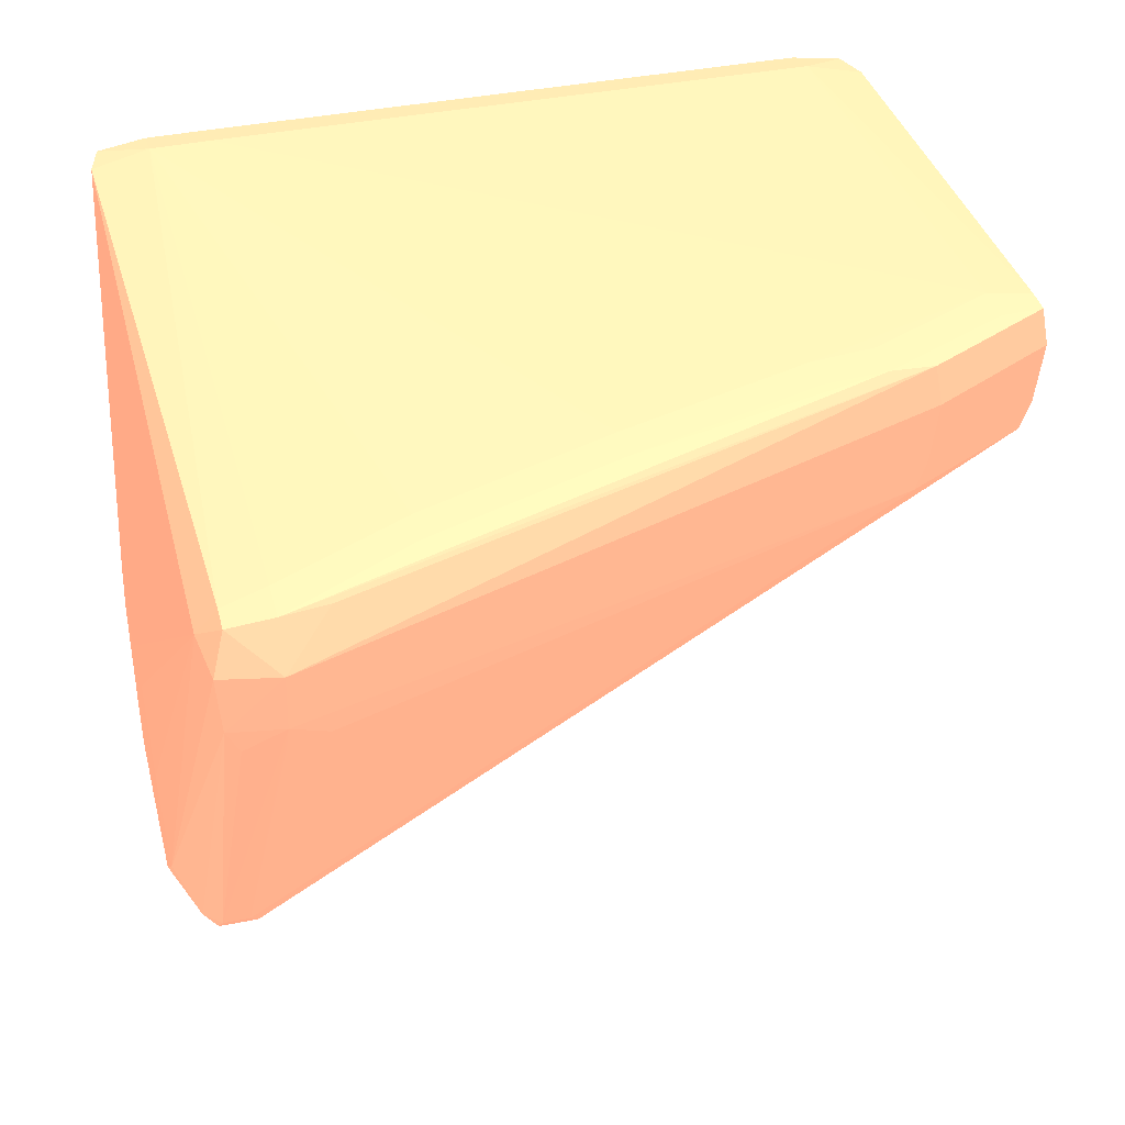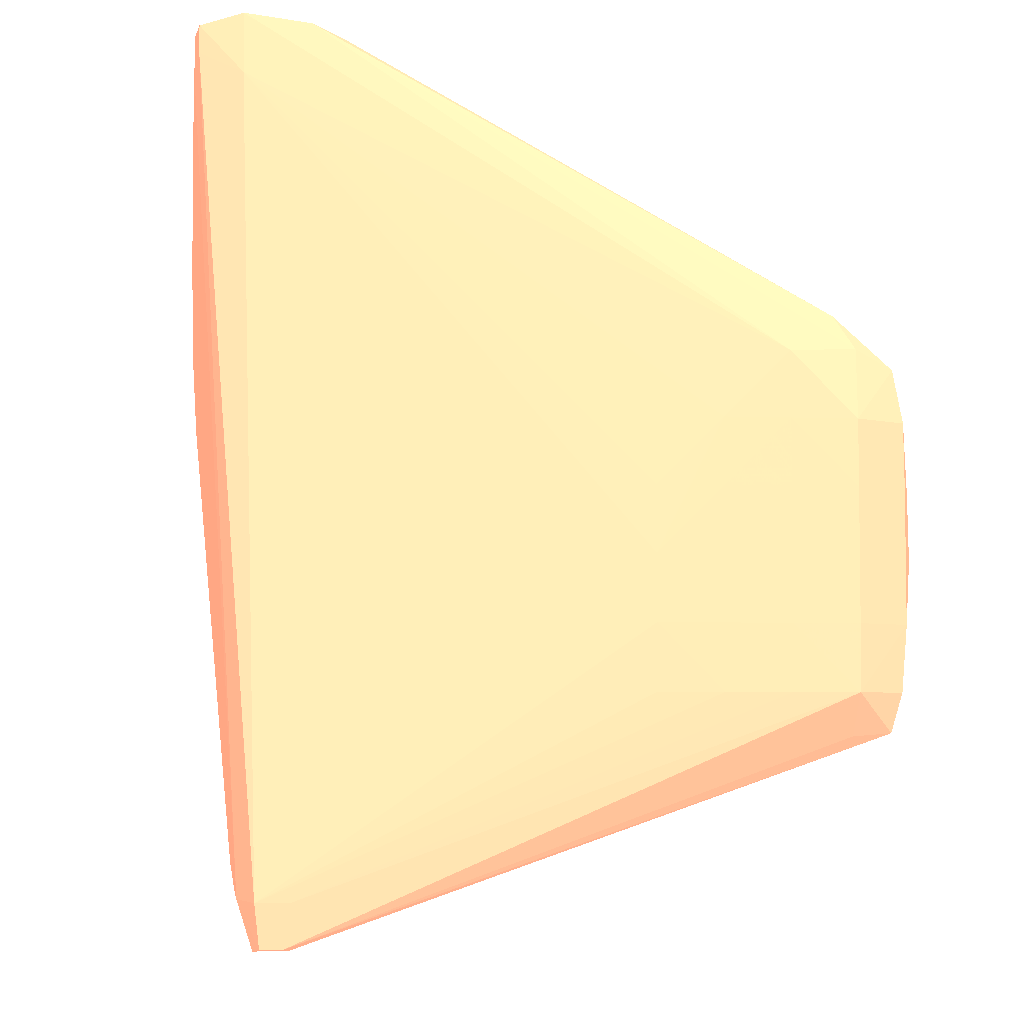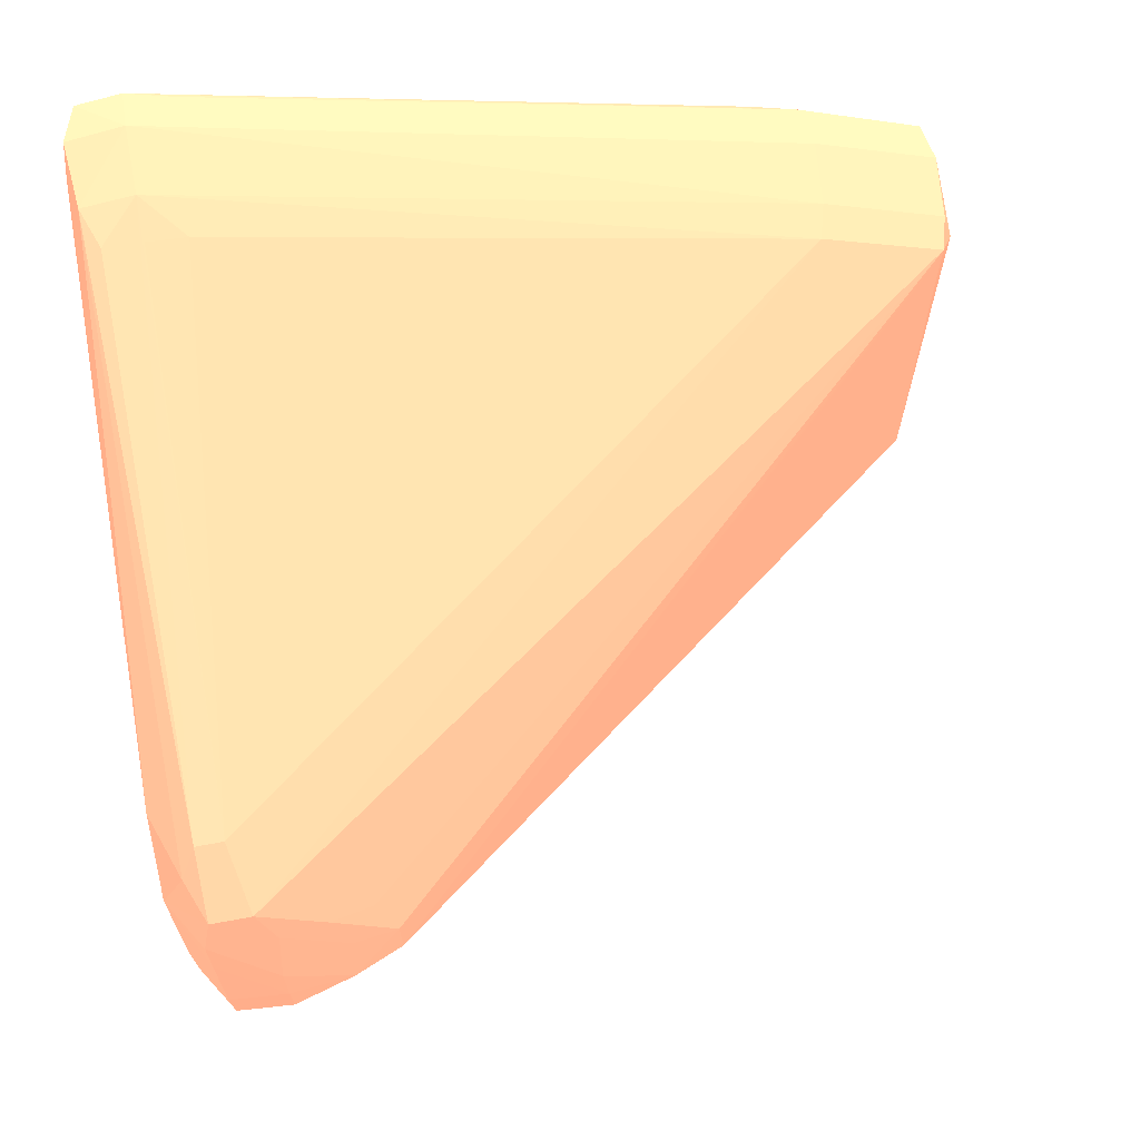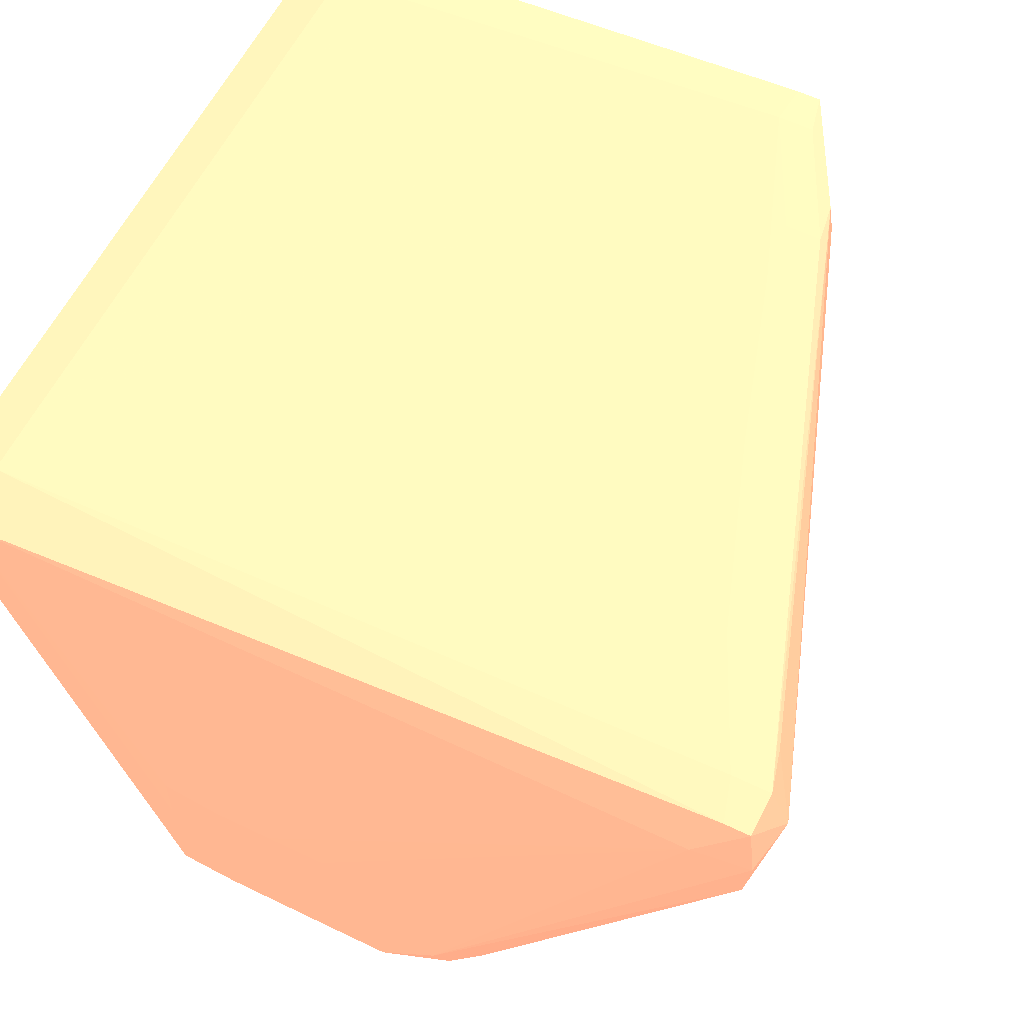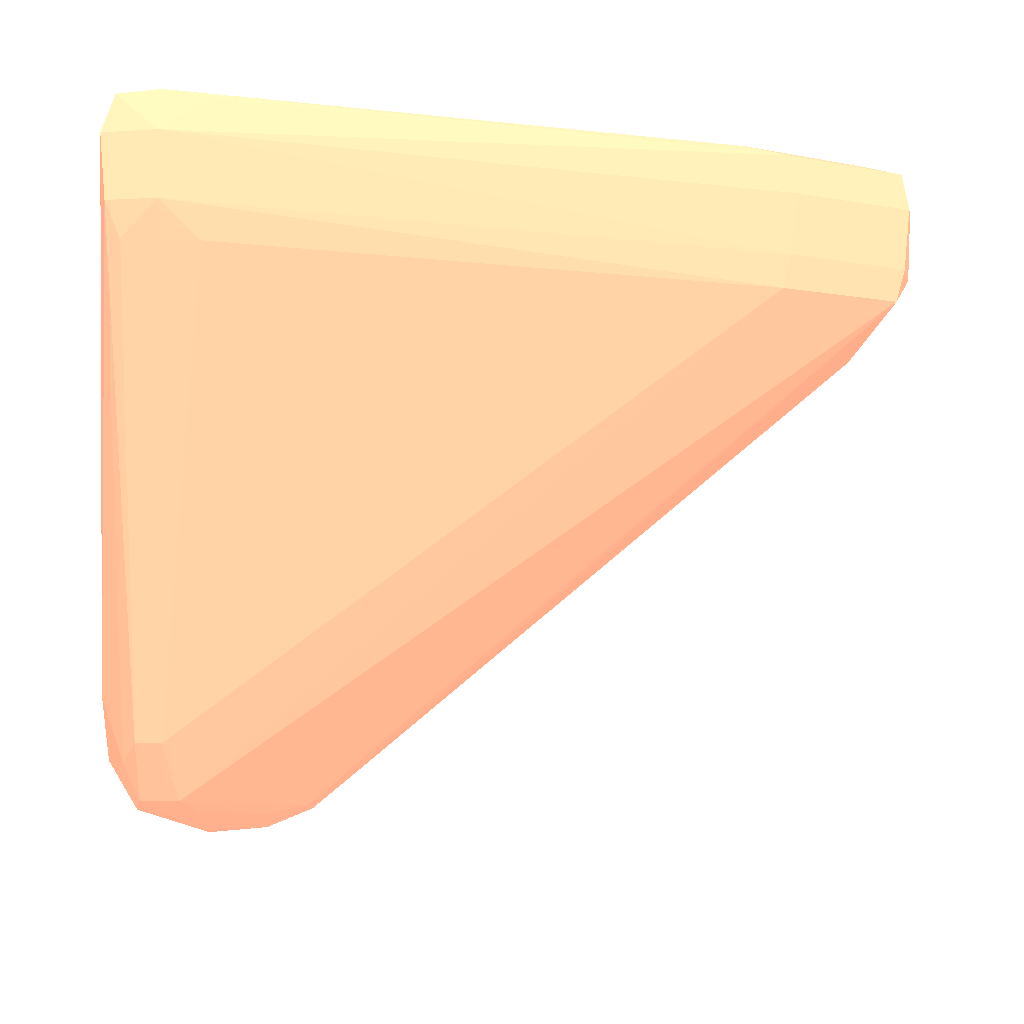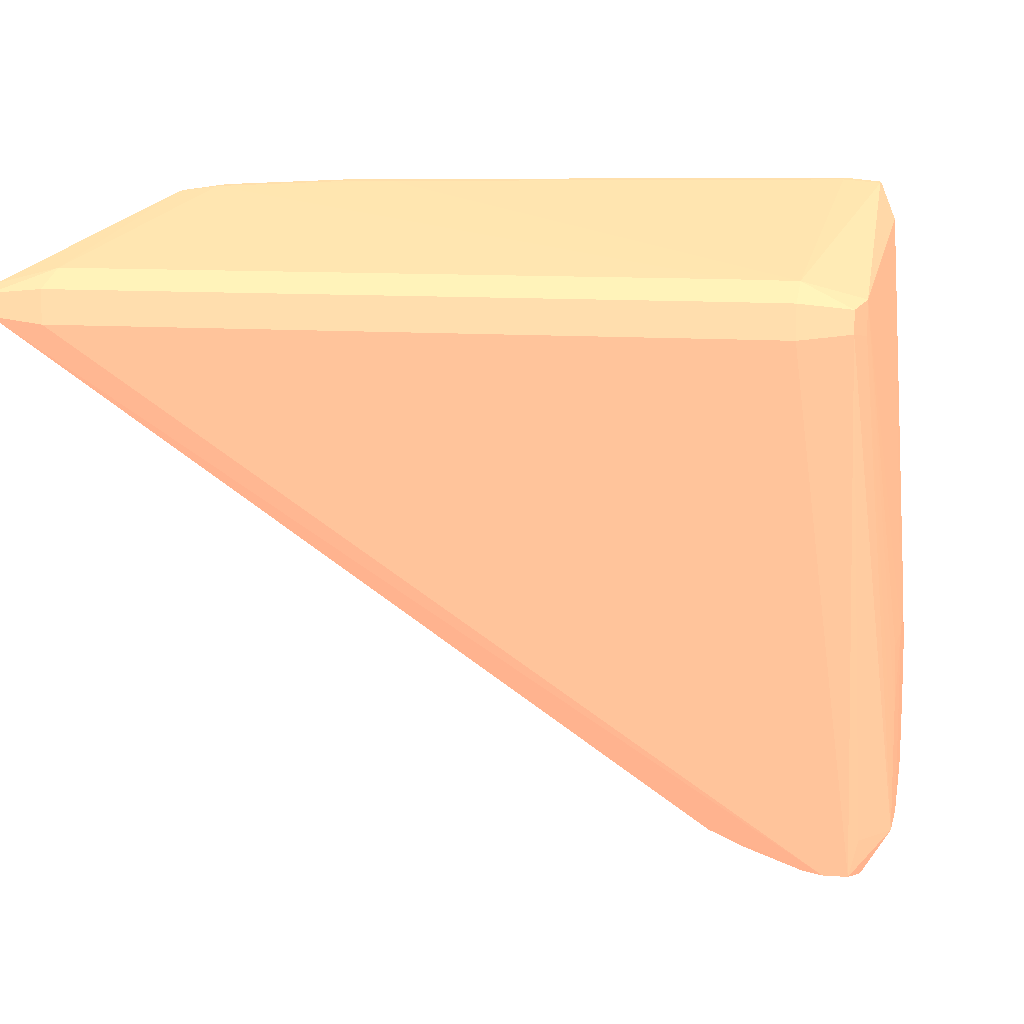
<metadata>
{"format":"obj","ext":"obj","renderer":"f3d","projection":"perspective","resolution":1024,"background":"white","views":[{"elev":39.2,"azim":-14.0,"up":"+Y"},{"elev":-5.1,"azim":-96.8,"up":"+Z"},{"elev":67.7,"azim":-10.5,"up":"+Z"},{"elev":59.8,"azim":-63.6,"up":"+Y"},{"elev":-8.3,"azim":-0.2,"up":"+Y"},{"elev":10.9,"azim":-169.8,"up":"+Y"}]}
</metadata>
<code>
v 9.688e-05 0.02784 0.01486 0.9412 0.5216 0.4118
v 3.688e-05 0.0283 0.01669 0.9412 0.5216 0.4118
v 9.688e-05 0.02646 0.01486 0.9412 0.5216 0.4118
v 9.166e-05 0.02761 0.0009925 0.9412 0.5216 0.4118
v -0.0004275 0.02934 0.01725 0.9412 0.5216 0.4118
v -0.0004275 0.02934 0.01801 0.9412 0.5216 0.4118
v -0.0002162 0.02812 0.01811 0.9412 0.5216 0.4118
v -0.0001118 0.02602 0.01691 0.9412 0.5216 0.4118
v 9.166e-05 0.02657 0.0009925 0.9412 0.5216 0.4118
v -0.0002188 0.02745 -0.0003419 0.9412 0.5216 0.4118
v -0.001834 0.02809 0.0009925 0.9412 0.5216 0.4118
v -0.001834 0.02953 0.01716 0.9412 0.5216 0.4118
v -0.001834 0.02953 0.01832 0.9412 0.5216 0.4118
v -0.004359 0.0294 0.02003 0.9412 0.5216 0.4118
v -0.004137 0.02812 0.02013 0.9412 0.5216 0.4118
v -0.0004014 0.02613 0.01803 0.9412 0.5216 0.4118
v -0.0006727 0.02509 0.0179 0.9412 0.5216 0.4118
v -0.0006727 0.02509 0.01761 0.9412 0.5216 0.4118
v -0.0201 0.008822 0.0109 0.9412 0.5216 0.4118
v -0.0002188 0.02676 -0.0003419 0.9412 0.5216 0.4118
v -0.001834 0.02761 -0.0005141 0.9412 0.5216 0.4118
v -0.02165 0.02809 0.0009925 0.9412 0.5216 0.4118
v -0.007779 0.02963 0.01933 0.9412 0.5216 0.4118
v -0.005797 0.02963 0.0191 0.9412 0.5216 0.4118
v -0.02363 0.02807 0.0009925 0.9412 0.5216 0.4118
v -0.005797 0.02963 0.02026 0.9412 0.5216 0.4118
v -0.02363 0.02953 0.02635 0.9412 0.5216 0.4118
v -0.02223 0.02939 0.02599 0.9412 0.5216 0.4118
v -0.02363 0.02812 0.02697 0.9412 0.5216 0.4118
v -0.004315 0.02613 0.02004 0.9412 0.5216 0.4118
v -0.004596 0.02507 0.01991 0.9412 0.5216 0.4118
v -0.024 0.008896 0.01648 0.9412 0.5216 0.4118
v -0.02202 0.008904 0.0145 0.9412 0.5216 0.4118
v -0.02069 0.009353 0.01384 0.9412 0.5216 0.4118
v -0.02012 0.008902 0.01252 0.9412 0.5216 0.4118
v -0.02165 0.00818 0.0109 0.9412 0.5216 0.4118
v -0.02045 0.009053 0.009702 0.9412 0.5216 0.4118
v -0.001834 0.02657 -0.0005141 0.9412 0.5216 0.4118
v -0.02243 0.009055 0.007721 0.9412 0.5216 0.4118
v -0.02442 0.009055 0.005763 0.9412 0.5216 0.4118
v -0.02165 0.02761 -0.0005141 0.9412 0.5216 0.4118
v -0.02363 0.0276 -0.0005087 0.9412 0.5216 0.4118
v -0.01372 0.02963 0.02116 0.9412 0.5216 0.4118
v -0.007779 0.02963 0.02041 0.9412 0.5216 0.4118
v -0.02521 0.02744 -0.0003339 0.9412 0.5216 0.4118
v -0.02552 0.02759 0.0009925 0.9412 0.5216 0.4118
v -0.02499 0.0294 0.02551 0.9412 0.5216 0.4118
v -0.02363 0.02953 0.02511 0.9412 0.5216 0.4118
v -0.01967 0.02959 0.02323 0.9412 0.5216 0.4118
v -0.01372 0.02963 0.02225 0.9412 0.5216 0.4118
v -0.01967 0.02959 0.02432 0.9412 0.5216 0.4118
v -0.02499 0.0294 0.02632 0.9412 0.5216 0.4118
v -0.02536 0.02812 0.02664 0.9412 0.5216 0.4118
v -0.02522 0.02613 0.02643 0.9412 0.5216 0.4118
v -0.02363 0.02613 0.02667 0.9412 0.5216 0.4118
v -0.02244 0.02507 0.02586 0.9412 0.5216 0.4118
v -0.02437 0.01068 0.01808 0.9412 0.5216 0.4118
v -0.02525 0.008896 0.01648 0.9412 0.5216 0.4118
v -0.02363 0.008036 0.01288 0.9412 0.5216 0.4118
v -0.02346 0.008566 0.01504 0.9412 0.5216 0.4118
v -0.02147 0.00857 0.01306 0.9412 0.5216 0.4118
v -0.02363 0.008003 0.0109 0.9412 0.5216 0.4118
v -0.02363 0.008149 0.008921 0.9412 0.5216 0.4118
v -0.02172 0.00875 0.008994 0.9412 0.5216 0.4118
v -0.02371 0.00875 0.007011 0.9412 0.5216 0.4118
v -0.02165 0.02657 -0.0005141 0.9412 0.5216 0.4118
v -0.02521 0.009055 0.005763 0.9412 0.5216 0.4118
v -0.02363 0.02657 -0.0005087 0.9412 0.5216 0.4118
v -0.02521 0.02675 -0.0003339 0.9412 0.5216 0.4118
v -0.02552 0.02657 0.0009925 0.9412 0.5216 0.4118
v -0.02647 0.01424 0.006938 0.9412 0.5216 0.4118
v -0.02643 0.01623 0.006938 0.9412 0.5216 0.4118
v -0.02655 0.01623 0.008921 0.9412 0.5216 0.4118
v -0.02553 0.02758 0.002975 0.9412 0.5216 0.4118
v -0.02558 0.02811 0.02482 0.9412 0.5216 0.4118
v -0.0265 0.01226 0.01685 0.9412 0.5216 0.4118
v -0.0248 0.02506 0.02605 0.9412 0.5216 0.4118
v -0.02575 0.01012 0.01702 0.9412 0.5216 0.4118
v -0.02522 0.01068 0.01808 0.9412 0.5216 0.4118
v -0.02363 0.02502 0.02605 0.9412 0.5216 0.4118
v -0.02654 0.01028 0.01486 0.9412 0.5216 0.4118
v -0.02557 0.008674 0.01486 0.9412 0.5216 0.4118
v -0.02558 0.008646 0.01288 0.9412 0.5216 0.4118
v -0.02558 0.008646 0.008921 0.9412 0.5216 0.4118
v -0.02554 0.008792 0.006938 0.9412 0.5216 0.4118
v -0.02646 0.01028 0.006938 0.9412 0.5216 0.4118
v -0.02551 0.01028 0.005669 0.9412 0.5216 0.4118
v -0.02647 0.01226 0.006938 0.9412 0.5216 0.4118
v -0.02655 0.01424 0.008921 0.9412 0.5216 0.4118
v -0.02656 0.01424 0.0109 0.9412 0.5216 0.4118
v -0.02655 0.01623 0.0109 0.9412 0.5216 0.4118
v -0.02655 0.01424 0.01486 0.9412 0.5216 0.4118
v -0.02654 0.01623 0.01288 0.9412 0.5216 0.4118
v -0.02655 0.01226 0.01486 0.9412 0.5216 0.4118
v -0.02654 0.01028 0.01288 0.9412 0.5216 0.4118
v -0.02654 0.01028 0.0109 0.9412 0.5216 0.4118
v -0.02654 0.01028 0.008921 0.9412 0.5216 0.4118
v -0.02655 0.01226 0.008921 0.9412 0.5216 0.4118
v -0.02656 0.01226 0.0109 0.9412 0.5216 0.4118
v -0.02656 0.01424 0.01288 0.9412 0.5216 0.4118
v -0.02656 0.01226 0.01288 0.9412 0.5216 0.4118
f 1 2 3
f 1 3 9
f 1 9 4
f 1 4 2
f 2 5 6
f 2 6 7
f 2 7 8
f 2 8 3
f 2 4 5
f 3 8 9
f 4 9 20
f 4 20 10
f 4 10 11
f 4 11 5
f 5 12 13
f 5 13 6
f 5 11 12
f 6 13 14
f 6 14 15
f 6 15 7
f 7 16 8
f 7 15 16
f 8 16 17
f 8 17 18
f 8 18 9
f 9 19 20
f 9 18 19
f 10 20 38
f 10 38 21
f 10 21 11
f 11 21 41
f 11 41 22
f 11 22 12
f 12 23 24
f 12 24 26
f 12 26 13
f 12 22 25
f 12 25 23
f 13 26 14
f 14 26 27
f 14 27 28
f 14 28 29
f 14 29 15
f 15 29 30
f 15 30 16
f 16 30 17
f 17 30 31
f 17 31 32
f 17 32 33
f 17 33 34
f 17 34 35
f 17 35 19
f 17 19 18
f 19 35 36
f 19 36 37
f 19 37 20
f 20 37 39
f 20 39 40
f 20 40 38
f 21 38 66
f 21 66 41
f 22 41 42
f 22 42 25
f 23 43 50
f 23 50 44
f 23 44 26
f 23 26 24
f 23 25 43
f 25 42 45
f 25 45 46
f 25 46 47
f 25 47 48
f 25 48 49
f 25 49 43
f 26 44 50
f 26 50 27
f 27 50 51
f 27 51 49
f 27 49 48
f 27 48 47
f 27 47 52
f 27 52 29
f 27 29 28
f 29 52 53
f 29 53 54
f 29 54 55
f 29 55 30
f 30 55 31
f 31 55 56
f 31 56 57
f 31 57 32
f 32 57 79
f 32 79 58
f 32 58 59
f 32 59 60
f 32 60 61
f 32 61 33
f 33 61 35
f 33 35 34
f 35 61 36
f 36 61 59
f 36 59 62
f 36 62 63
f 36 63 64
f 36 64 37
f 37 64 65
f 37 65 39
f 38 40 67
f 38 67 66
f 39 65 40
f 40 65 63
f 40 63 67
f 41 66 68
f 41 68 42
f 42 68 69
f 42 69 45
f 43 49 51
f 43 51 50
f 45 69 70
f 45 70 46
f 46 70 88
f 46 88 71
f 46 71 72
f 46 72 73
f 46 73 74
f 46 74 75
f 46 75 47
f 47 75 52
f 52 75 53
f 53 75 76
f 53 76 54
f 54 77 55
f 54 76 78
f 54 78 79
f 54 79 77
f 55 77 79
f 55 79 57
f 55 57 80
f 55 80 56
f 56 80 57
f 58 79 78
f 58 78 81
f 58 81 82
f 58 82 59
f 59 61 60
f 59 82 62
f 62 82 83
f 62 83 84
f 62 84 63
f 63 84 85
f 63 85 67
f 63 65 64
f 66 67 68
f 67 85 86
f 67 86 87
f 67 87 69
f 67 69 68
f 69 87 86
f 69 86 70
f 70 86 88
f 71 88 98
f 71 98 89
f 71 89 73
f 71 73 72
f 73 89 90
f 73 90 100
f 73 100 91
f 73 91 75
f 73 75 74
f 75 92 76
f 75 91 93
f 75 93 92
f 76 92 94
f 76 94 81
f 76 81 78
f 81 94 95
f 81 95 83
f 81 83 82
f 83 95 96
f 83 96 84
f 84 96 97
f 84 97 86
f 84 86 85
f 86 97 98
f 86 98 88
f 89 98 99
f 89 99 90
f 90 99 101
f 90 101 100
f 91 100 92
f 91 92 93
f 92 100 94
f 94 100 101
f 94 101 95
f 95 101 99
f 95 99 96
f 96 99 98
f 96 98 97

</code>
